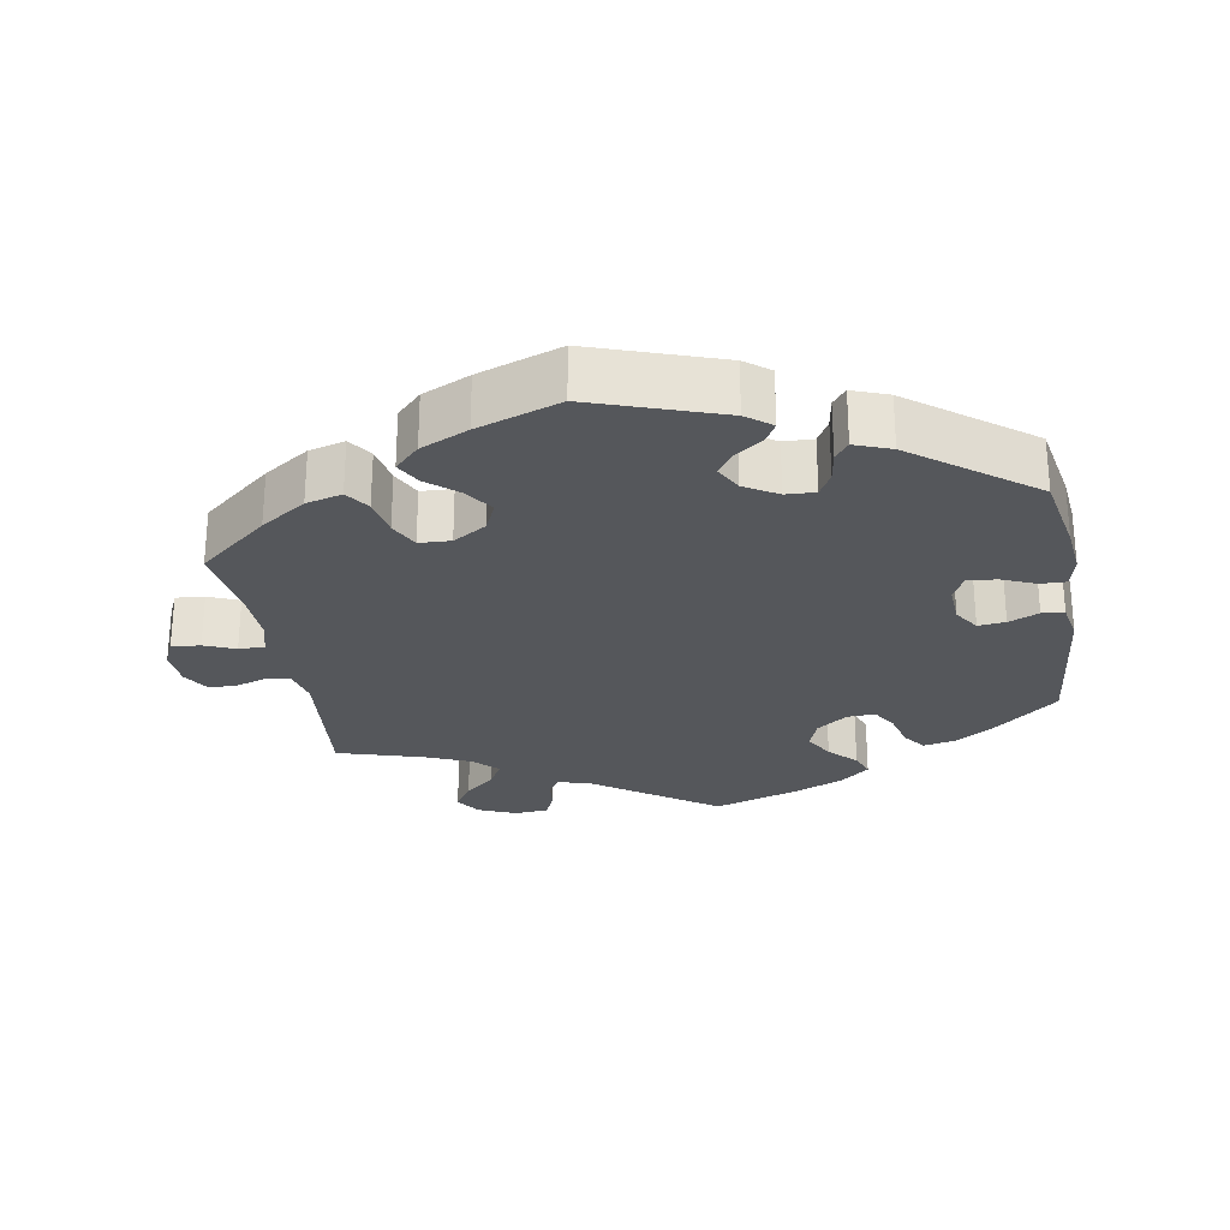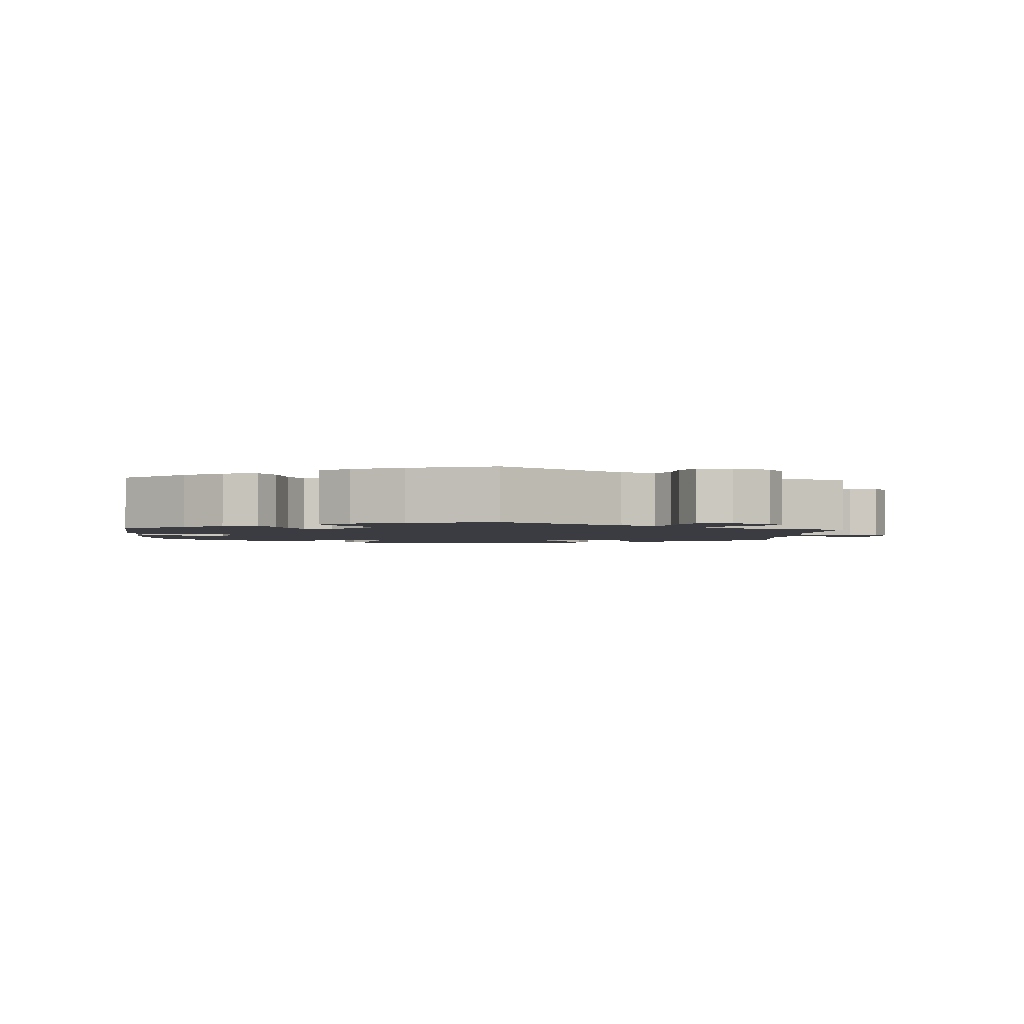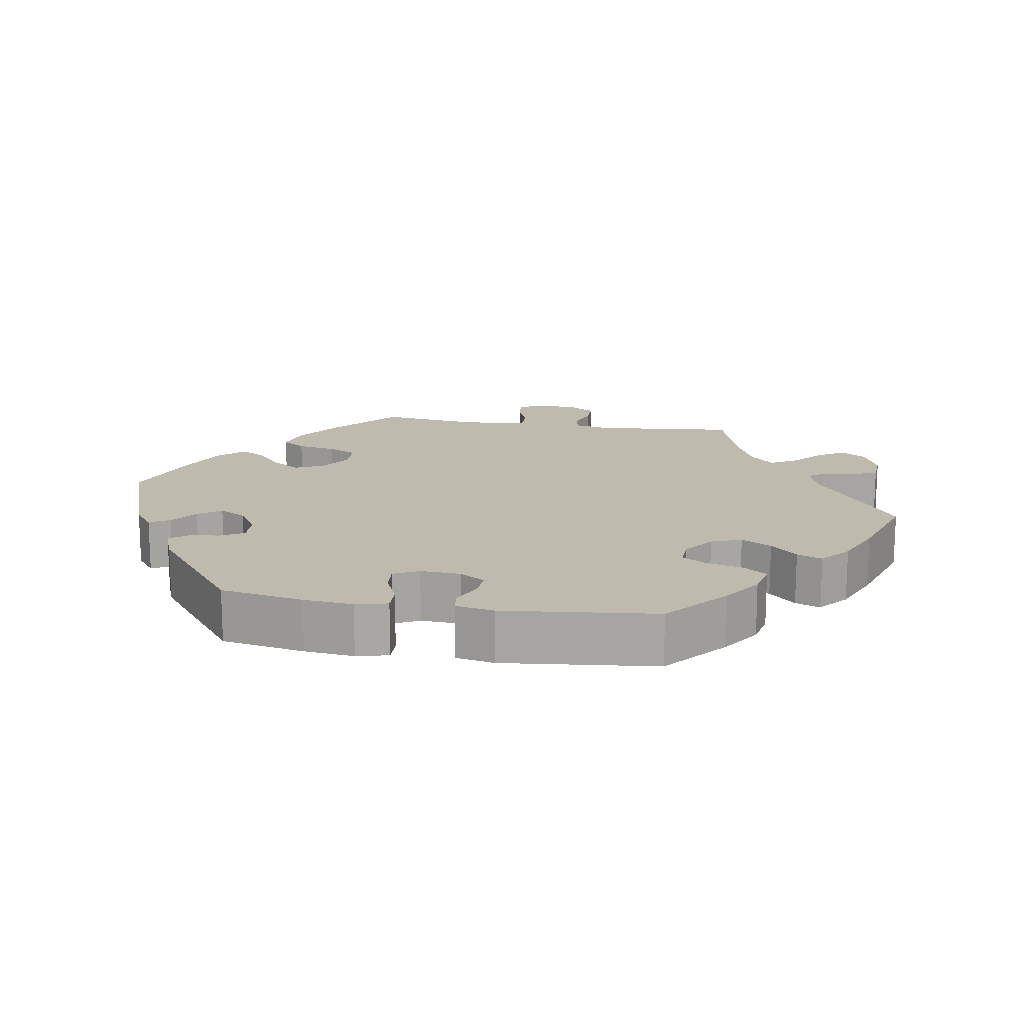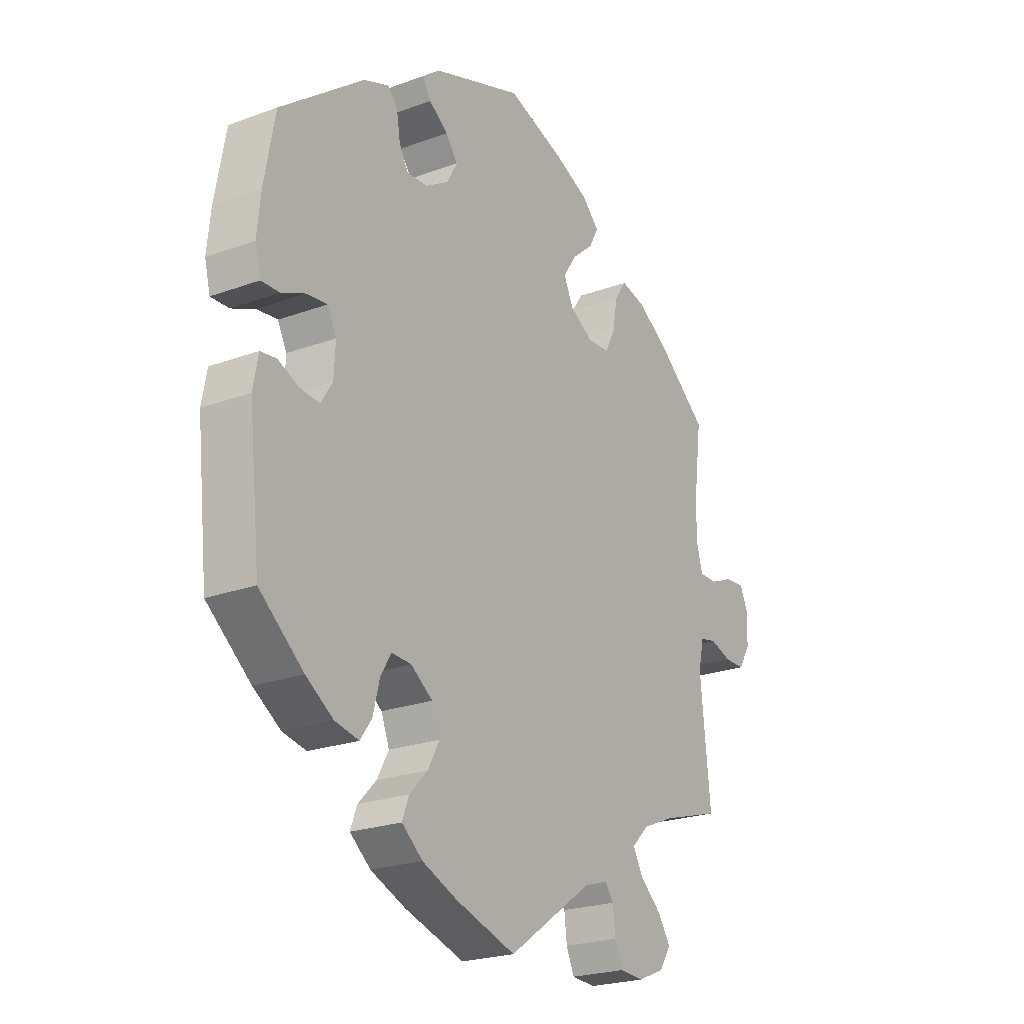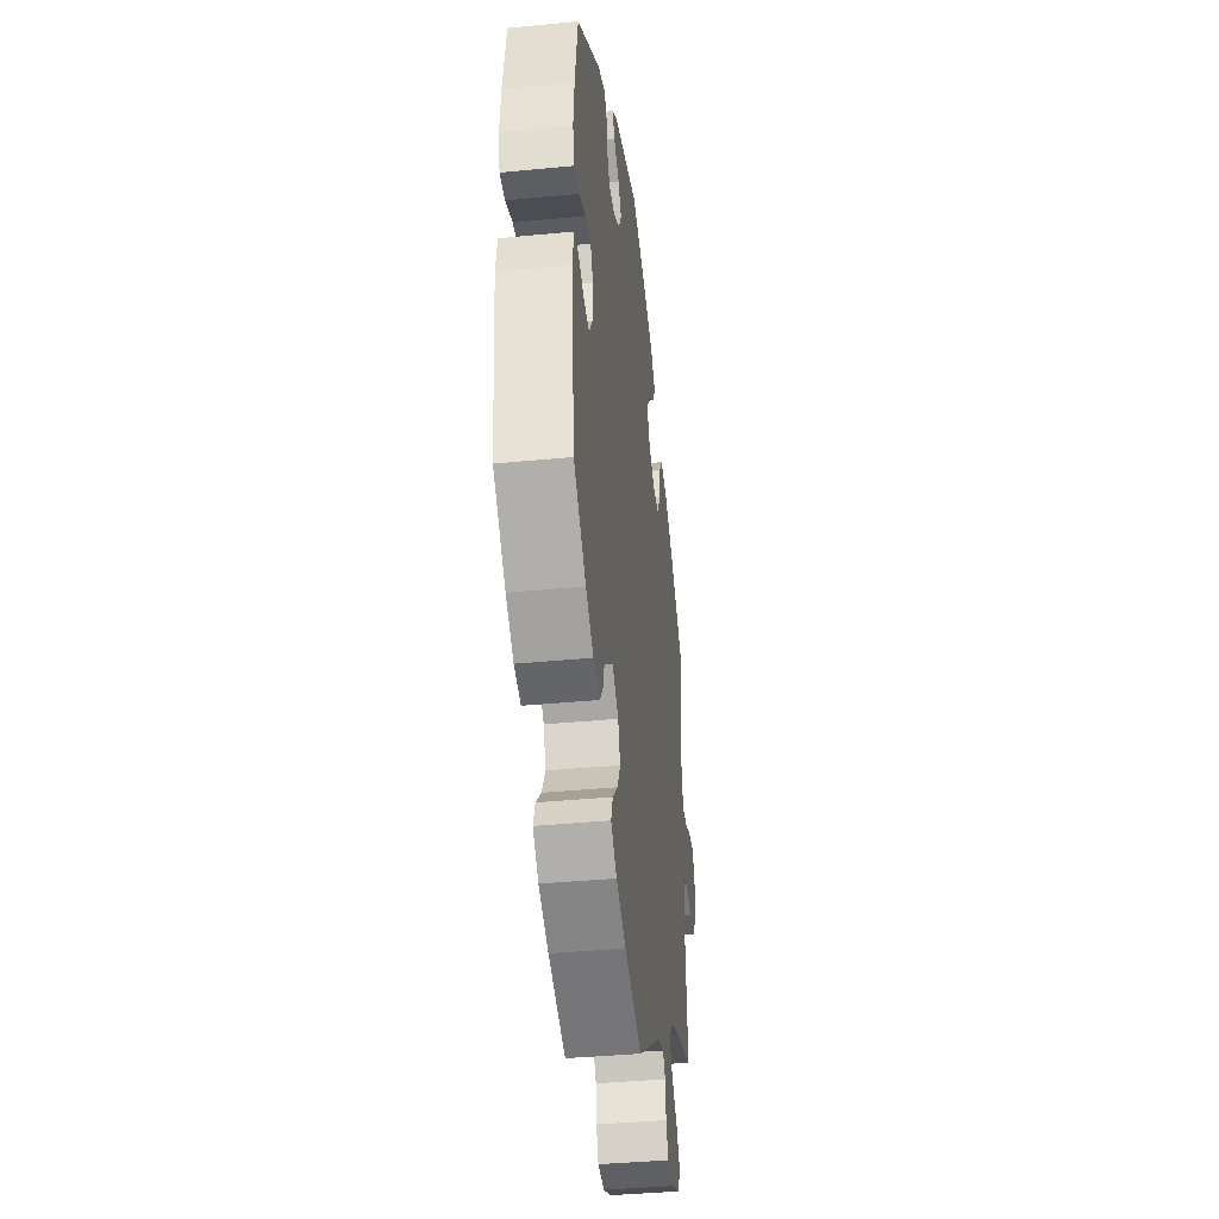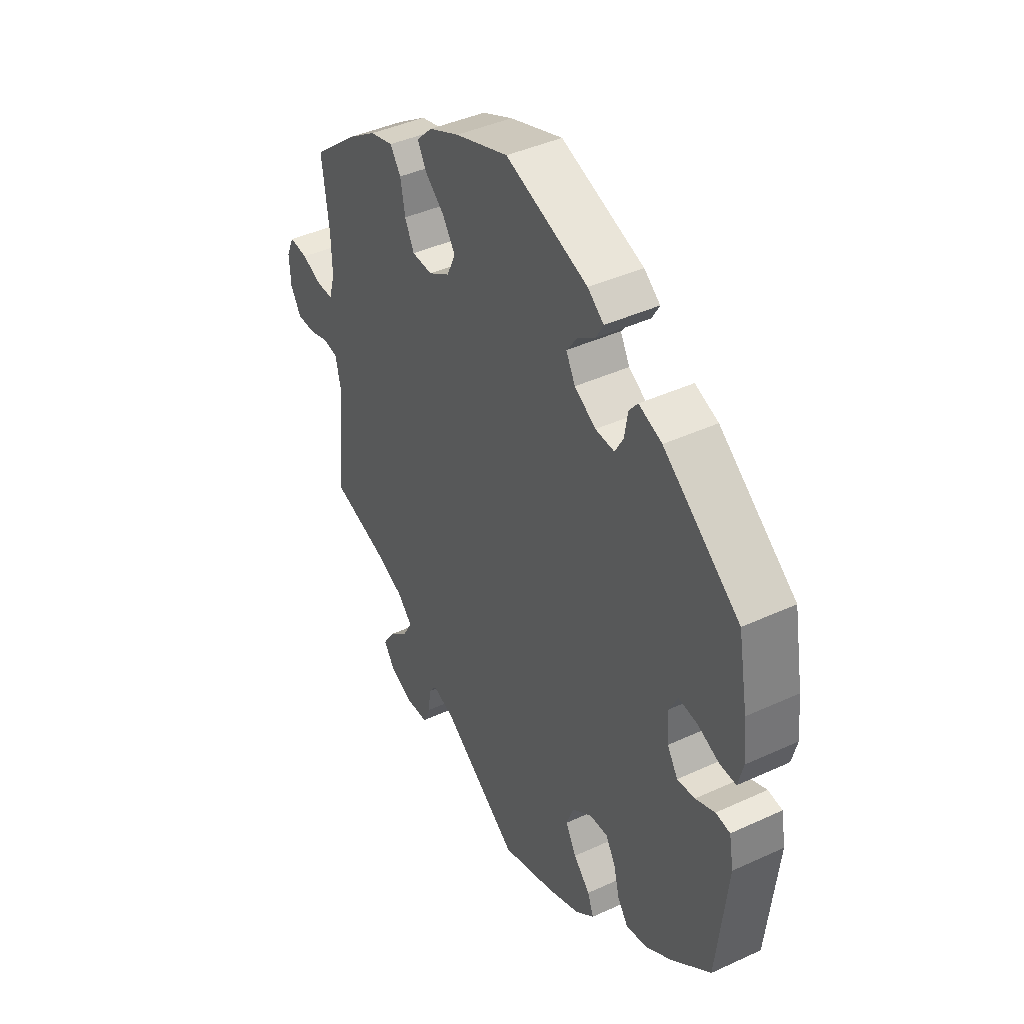
<metadata>
{"format":"obj","ext":"obj","renderer":"f3d","projection":"perspective","resolution":1024,"background":"white","views":[{"elev":-26.6,"azim":10.0,"up":"+Y"},{"elev":-2.2,"azim":176.3,"up":"+Y"},{"elev":15.8,"azim":99.6,"up":"+Y"},{"elev":-22.9,"azim":122.2,"up":"+Z"},{"elev":-39.6,"azim":96.8,"up":"+Z"},{"elev":42.0,"azim":61.0,"up":"+Z"}]}
</metadata>
<code>
v -0.403 0.07 0.369
v -0.34 0.07 0.411
v -0.29 0.07 0.424
v -0.267 0.07 0.391
v -0.257 0.07 0.337
v -0.237 0.07 0.296
v -0.193 0.07 0.294
v -0.147 0.07 0.322
v -0.128 0.07 0.363
v -0.155 0.07 0.403
v -0.197 0.07 0.439
v -0.216 0.07 0.474
v -0.182 0.07 0.508
v -0.116 0.07 0.538
v -0.001 0.07 0.578
v 0.177 0.07 0.516
v 0.212 0.07 0.489
v 0.196 0.07 0.461
v 0.158 0.07 0.434
v 0.135 0.07 0.402
v 0.155 0.07 0.365
v 0.201 0.07 0.337
v 0.242 0.07 0.335
v 0.26 0.07 0.367
v 0.267 0.07 0.411
v 0.286 0.07 0.435
v 0.336 0.07 0.416
v 0.501 0.07 0.29
v 0.522 0.07 0.175
v 0.529 0.07 0.106
v 0.518 0.07 0.062
v 0.482 0.07 0.063
v 0.435 0.07 0.083
v 0.395 0.07 0.087
v 0.377 0.07 0.052
v 0.38 0.07 -0.004
v 0.403 0.07 -0.04
v 0.441 0.07 -0.036
v 0.483 0.07 -0.018
v 0.514 0.07 -0.022
v 0.524 0.07 -0.076
v 0.501 0.07 -0.288
v 0.414 0.07 -0.36
v 0.36 0.07 -0.396
v 0.313 0.07 -0.406
v 0.29 0.07 -0.374
v 0.277 0.07 -0.323
v 0.256 0.07 -0.288
v 0.217 0.07 -0.29
v 0.174 0.07 -0.321
v 0.158 0.07 -0.363
v 0.181 0.07 -0.405
v 0.217 0.07 -0.442
v 0.23 0.07 -0.477
v 0.189 0.07 -0.511
v 0.12 0.07 -0.54
v 0.001 0.07 -0.578
v -0.166 0.07 -0.461
v -0.213 0.07 -0.446
v -0.23 0.07 -0.469
v -0.235 0.07 -0.513
v -0.251 0.07 -0.549
v -0.298 0.07 -0.552
v -0.35 0.07 -0.53
v -0.373 0.07 -0.495
v -0.348 0.07 -0.457
v -0.306 0.07 -0.42
v -0.286 0.07 -0.384
v -0.319 0.07 -0.351
v -0.383 0.07 -0.324
v -0.5 0.07 -0.289
v -0.48 0.07 -0.091
v -0.491 0.07 -0.041
v -0.523 0.07 -0.035
v -0.566 0.07 -0.049
v -0.606 0.07 -0.049
v -0.629 0.07 -0.011
v -0.632 0.07 0.042
v -0.615 0.07 0.079
v -0.575 0.07 0.075
v -0.532 0.07 0.057
v -0.496 0.07 0.057
v -0.483 0.07 0.102
v -0.485 0.07 0.172
v -0.5 0.07 0.289
v -0.403 0 0.369
v -0.34 0 0.411
v -0.29 0 0.424
v -0.267 0 0.391
v -0.257 0 0.337
v -0.237 0 0.296
v -0.193 0 0.294
v -0.147 0 0.322
v -0.128 0 0.363
v -0.155 0 0.403
v -0.197 0 0.439
v -0.216 0 0.474
v -0.182 0 0.508
v -0.116 0 0.538
v -0.001 0 0.578
v 0.177 0 0.516
v 0.212 0 0.489
v 0.196 0 0.461
v 0.158 0 0.434
v 0.135 0 0.402
v 0.155 0 0.365
v 0.201 0 0.337
v 0.242 0 0.335
v 0.26 0 0.367
v 0.267 0 0.411
v 0.286 0 0.435
v 0.336 0 0.416
v 0.501 0 0.29
v 0.522 0 0.175
v 0.529 0 0.106
v 0.518 0 0.062
v 0.482 0 0.063
v 0.435 0 0.083
v 0.395 0 0.087
v 0.377 0 0.052
v 0.38 0 -0.004
v 0.403 0 -0.04
v 0.441 0 -0.036
v 0.483 0 -0.018
v 0.514 0 -0.022
v 0.524 0 -0.076
v 0.501 0 -0.288
v 0.414 0 -0.36
v 0.36 0 -0.396
v 0.313 0 -0.406
v 0.29 0 -0.374
v 0.277 0 -0.323
v 0.256 0 -0.288
v 0.217 0 -0.29
v 0.174 0 -0.321
v 0.158 0 -0.363
v 0.181 0 -0.405
v 0.217 0 -0.442
v 0.23 0 -0.477
v 0.189 0 -0.511
v 0.12 0 -0.54
v 0.001 0 -0.578
v -0.166 0 -0.461
v -0.213 0 -0.446
v -0.23 0 -0.469
v -0.235 0 -0.513
v -0.251 0 -0.549
v -0.298 0 -0.552
v -0.35 0 -0.53
v -0.373 0 -0.495
v -0.348 0 -0.457
v -0.306 0 -0.42
v -0.286 0 -0.384
v -0.319 0 -0.351
v -0.383 0 -0.324
v -0.5 0 -0.289
v -0.48 0 -0.091
v -0.491 0 -0.041
v -0.523 0 -0.035
v -0.566 0 -0.049
v -0.606 0 -0.049
v -0.629 0 -0.011
v -0.632 0 0.042
v -0.615 0 0.079
v -0.575 0 0.075
v -0.532 0 0.057
v -0.496 0 0.057
v -0.483 0 0.102
v -0.485 0 0.172
v -0.5 0 0.289
f 84 85 1 2
f 83 84 2 3
f 82 83 3 4
f 78 79 80 81
f 78 81 82
f 77 78 82
f 74 75 76 77
f 73 74 77 82
f 72 73 82 4
f 70 71 72 4
f 64 65 66 67
f 64 67 68
f 63 64 68
f 60 61 62 63
f 59 60 63 68
f 58 59 68 69
f 56 57 58 69
f 52 53 54 55
f 51 52 55 56
f 44 45 46 47
f 44 47 48
f 43 44 48
f 42 43 48
f 41 42 48
f 38 39 40 41
f 37 38 41 48
f 36 37 48 49
f 30 31 32 33
f 30 33 34
f 29 30 34
f 28 29 34
f 27 28 34
f 24 25 26 27
f 23 24 27 34
f 22 23 34 35
f 16 17 18 19
f 16 19 20
f 15 16 20
f 14 15 20 21
f 10 11 12 13
f 9 10 13 14
f 69 70 4 5
f 51 56 69
f 50 51 69
f 21 22 35 36
f 9 14 21 36
f 8 9 36 49
f 7 8 49 50
f 69 5 6
f 6 7 50 69
f 87 86 170 169
f 88 87 169 168
f 89 88 168 167
f 166 165 164 163
f 167 166 163
f 167 163 162
f 162 161 160 159
f 167 162 159 158
f 89 167 158 157
f 89 157 156 155
f 152 151 150 149
f 153 152 149
f 153 149 148
f 148 147 146 145
f 153 148 145 144
f 154 153 144 143
f 154 143 142 141
f 140 139 138 137
f 141 140 137 136
f 132 131 130 129
f 133 132 129
f 133 129 128
f 133 128 127
f 133 127 126
f 126 125 124 123
f 133 126 123 122
f 134 133 122 121
f 118 117 116 115
f 119 118 115
f 119 115 114
f 119 114 113
f 119 113 112
f 112 111 110 109
f 119 112 109 108
f 120 119 108 107
f 104 103 102 101
f 105 104 101
f 105 101 100
f 106 105 100 99
f 98 97 96 95
f 99 98 95 94
f 90 89 155 154
f 154 141 136
f 154 136 135
f 121 120 107 106
f 121 106 99 94
f 134 121 94 93
f 135 134 93 92
f 91 90 154
f 154 135 92 91
f 1 86 87 2
f 2 87 88 3
f 3 88 89 4
f 4 89 90 5
f 5 90 91 6
f 6 91 92 7
f 7 92 93 8
f 8 93 94 9
f 9 94 95 10
f 10 95 96 11
f 11 96 97 12
f 12 97 98 13
f 13 98 99 14
f 14 99 100 15
f 15 100 101 16
f 16 101 102 17
f 17 102 103 18
f 18 103 104 19
f 19 104 105 20
f 20 105 106 21
f 21 106 107 22
f 22 107 108 23
f 23 108 109 24
f 24 109 110 25
f 25 110 111 26
f 26 111 112 27
f 27 112 113 28
f 28 113 114 29
f 29 114 115 30
f 30 115 116 31
f 31 116 117 32
f 32 117 118 33
f 33 118 119 34
f 34 119 120 35
f 35 120 121 36
f 36 121 122 37
f 37 122 123 38
f 38 123 124 39
f 39 124 125 40
f 40 125 126 41
f 41 126 127 42
f 42 127 128 43
f 43 128 129 44
f 44 129 130 45
f 45 130 131 46
f 46 131 132 47
f 47 132 133 48
f 48 133 134 49
f 49 134 135 50
f 50 135 136 51
f 51 136 137 52
f 52 137 138 53
f 53 138 139 54
f 54 139 140 55
f 55 140 141 56
f 56 141 142 57
f 57 142 143 58
f 58 143 144 59
f 59 144 145 60
f 60 145 146 61
f 61 146 147 62
f 62 147 148 63
f 63 148 149 64
f 64 149 150 65
f 65 150 151 66
f 66 151 152 67
f 67 152 153 68
f 68 153 154 69
f 69 154 155 70
f 70 155 156 71
f 71 156 157 72
f 72 157 158 73
f 73 158 159 74
f 74 159 160 75
f 75 160 161 76
f 76 161 162 77
f 77 162 163 78
f 78 163 164 79
f 79 164 165 80
f 80 165 166 81
f 81 166 167 82
f 82 167 168 83
f 83 168 169 84
f 84 169 170 85
f 85 170 86 1

</code>
